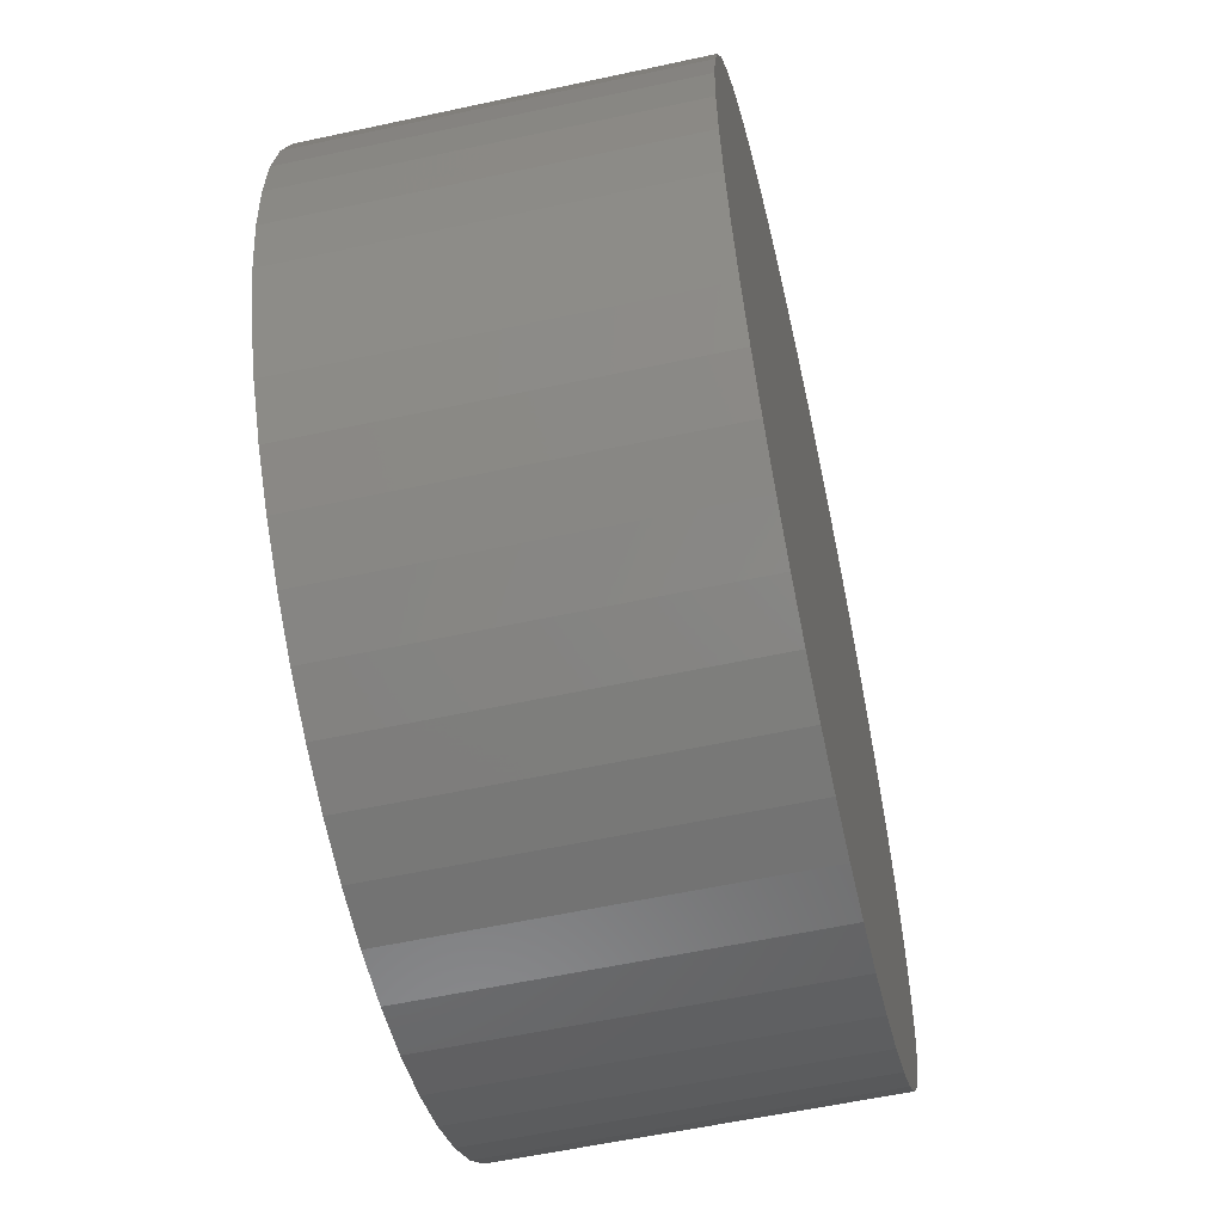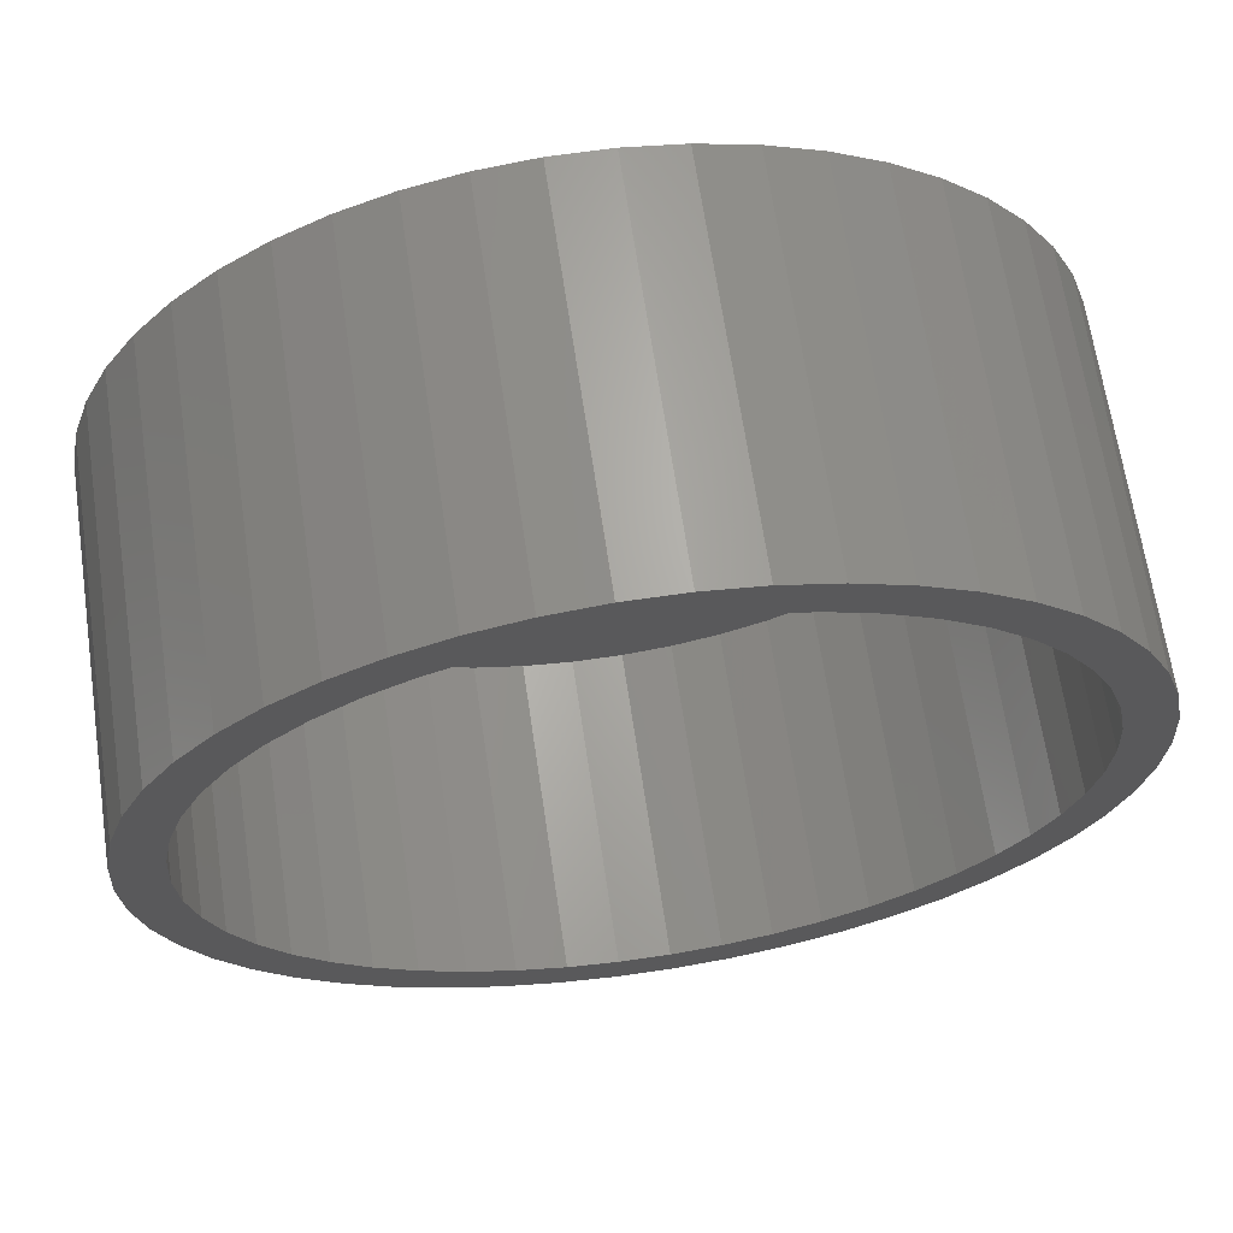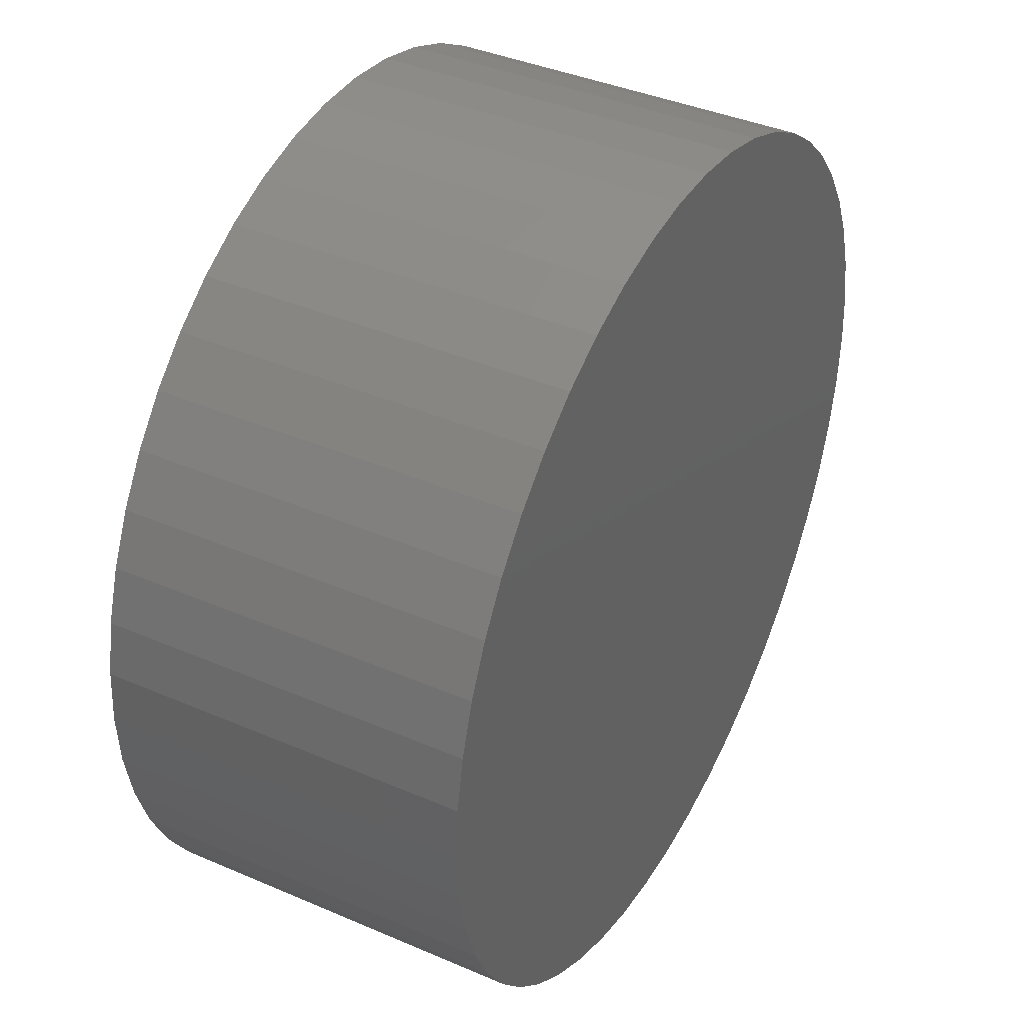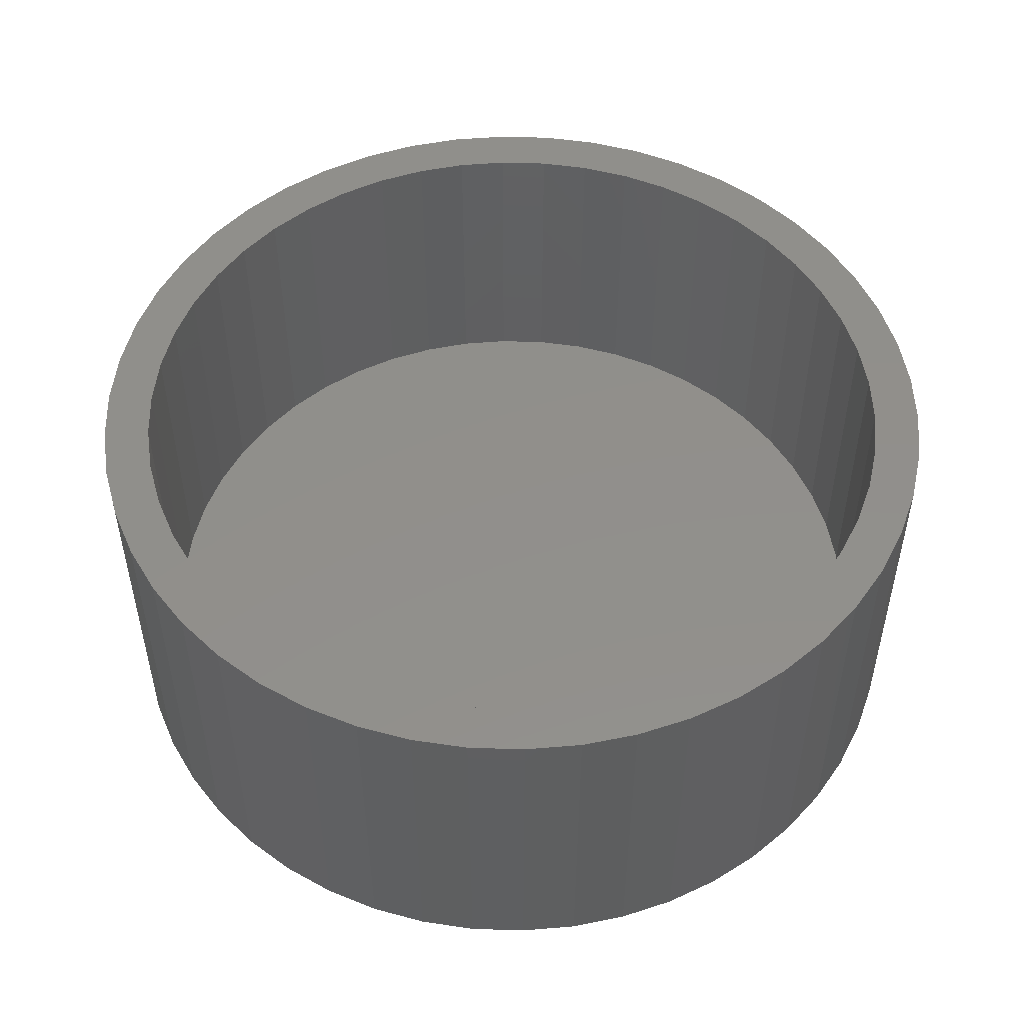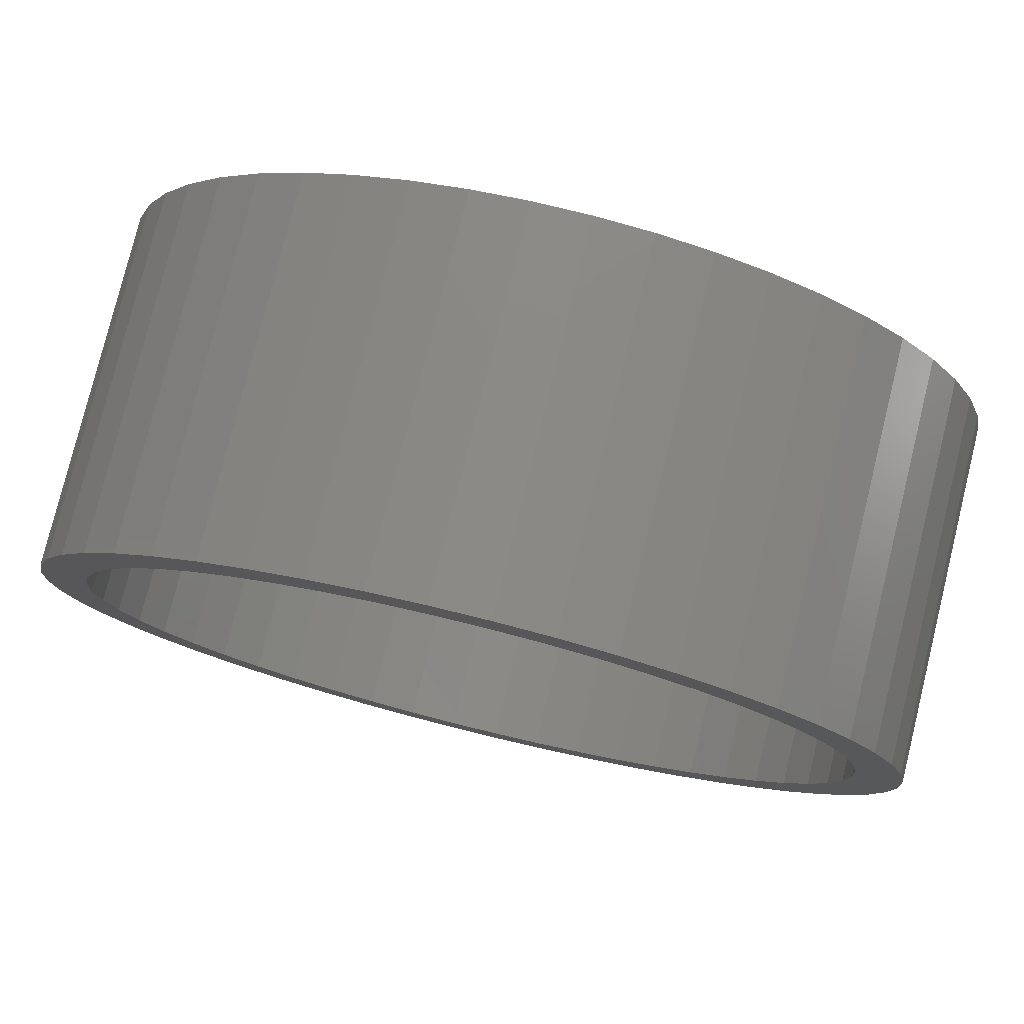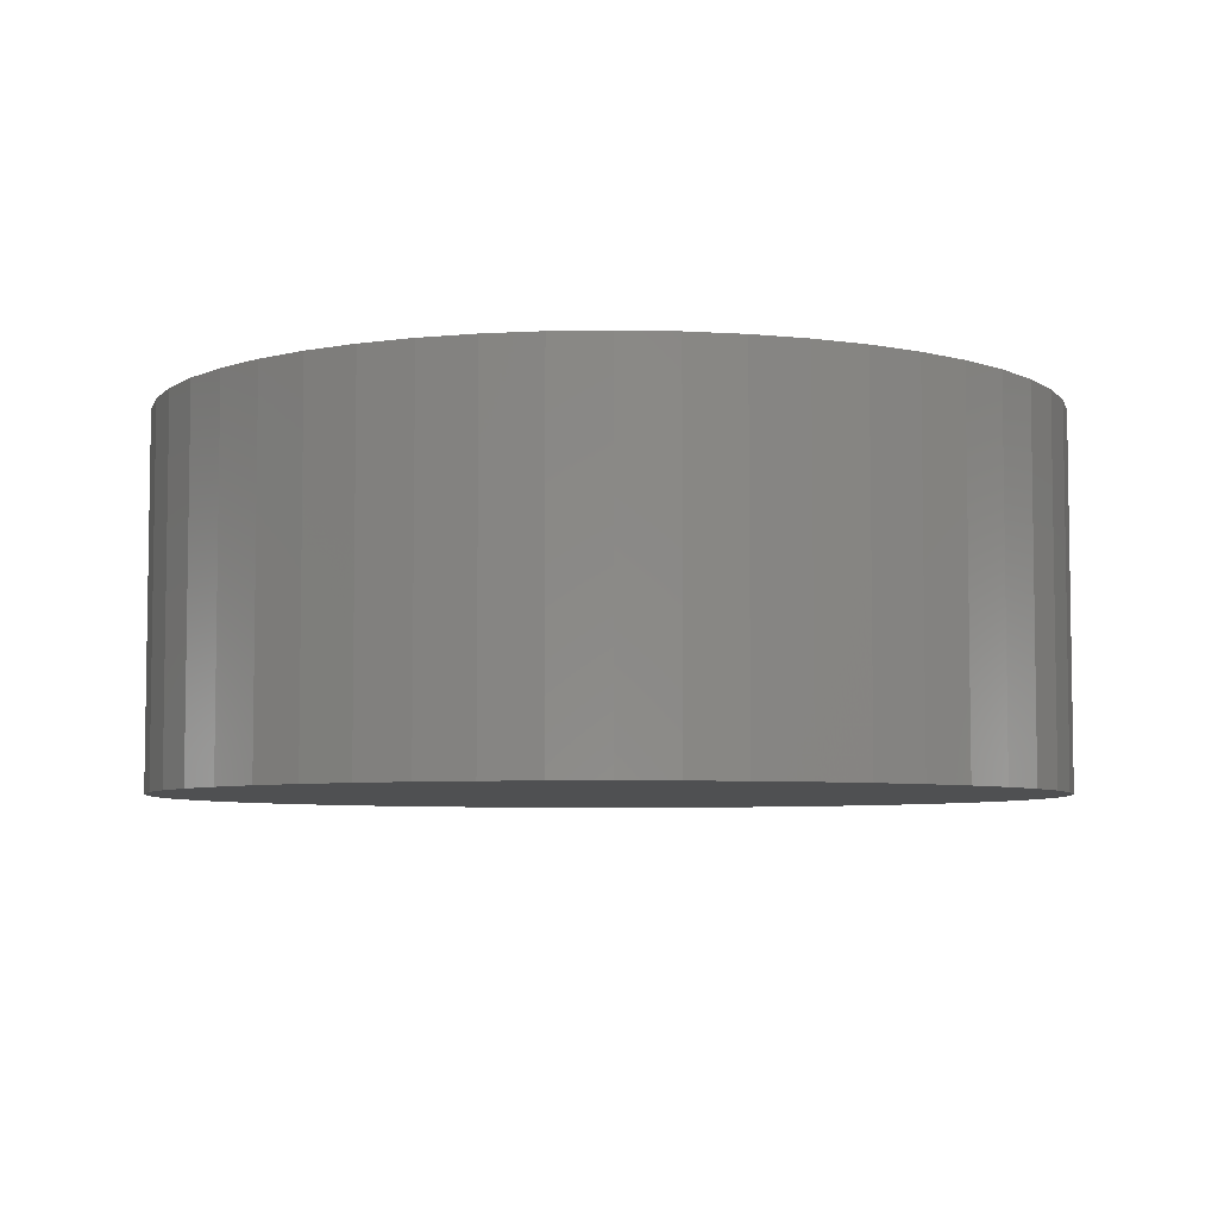
<metadata>
{"format":"stl","ext":"stl","renderer":"f3d","projection":"perspective","resolution":1024,"background":"white","views":[{"elev":-57.5,"azim":102.7,"up":"+Y"},{"elev":66.2,"azim":-8.4,"up":"+Y"},{"elev":39.5,"azim":118.2,"up":"+Y"},{"elev":51.0,"azim":-98.8,"up":"+Z"},{"elev":78.4,"azim":13.8,"up":"+Y"},{"elev":-5.8,"azim":-54.5,"up":"+Z"}]}
</metadata>
<code>
# stl→obj: 200 verts, 396 faces
v 8.5 0 0
v 8.433 1.065 -7
v 8.433 1.065 0
v 8.5 0 -7
v -8.5 0 -7
v -8.433 1.065 0
v -8.433 1.065 -7
v -8.5 0 0
v 0.5337 8.483 -7
v -0.5337 8.483 0
v 0.5337 8.483 0
v -0.5337 8.483 -7
v -0.5337 -8.483 -7
v 0.5337 -8.483 0
v -0.5337 -8.483 0
v 0.5337 -8.483 -7
v 6.196 5.819 -7
v 5.418 6.549 0
v 6.196 5.819 0
v 5.418 6.549 -7
v -5.418 6.549 -7
v -6.196 5.819 0
v -5.418 6.549 0
v -6.196 5.819 -7
v -2.627 8.084 -7
v -3.619 7.691 0
v -2.627 8.084 0
v -3.619 7.691 -7
v 7.903 3.129 0
v 7.449 4.095 -7
v 7.449 4.095 0
v 7.903 3.129 -7
v 3.619 7.691 -7
v 2.627 8.084 0
v 3.619 7.691 0
v 2.627 8.084 -7
v 1.593 8.349 0
v 1.593 8.349 -7
v 4.555 7.177 -7
v 4.555 7.177 0
v -7.903 3.129 -7
v -7.449 4.095 0
v -7.449 4.095 -7
v -7.903 3.129 0
v 7.6 0 0
v 7.54 0.9525 0
v 8.233 2.114 0
v 8.433 -1.065 0
v 7.361 1.89 0
v 7.54 -0.9525 0
v 8.233 -2.114 0
v 7.066 2.798 0
v 6.66 3.661 0
v 6.877 4.996 0
v 6.149 4.467 0
v 5.54 5.203 0
v 4.844 5.856 0
v 4.072 6.417 0
v 3.236 6.877 0
v 2.349 7.228 0
v 1.424 7.465 0
v 0.4772 7.585 0
v -0.4772 7.585 0
v -1.424 7.465 0
v -1.593 8.349 0
v -2.349 7.228 0
v -3.236 6.877 0
v -4.072 6.417 0
v -4.555 7.177 0
v -4.844 5.856 0
v -5.54 5.203 0
v -6.149 4.467 0
v -6.877 4.996 0
v -6.66 3.661 0
v -7.066 2.798 0
v -7.361 1.89 0
v -8.233 2.114 0
v -7.54 0.9525 0
v 7.361 -1.89 0
v 7.903 -3.129 0
v 7.066 -2.798 0
v 7.449 -4.095 0
v 6.66 -3.661 0
v 6.877 -4.996 0
v 6.149 -4.467 0
v 6.196 -5.819 0
v 5.54 -5.203 0
v 5.418 -6.549 0
v 4.844 -5.856 0
v 4.555 -7.177 0
v 4.072 -6.417 0
v 3.619 -7.691 0
v 3.236 -6.877 0
v 2.627 -8.084 0
v 2.349 -7.228 0
v 1.593 -8.349 0
v 1.424 -7.465 0
v 0.4772 -7.585 0
v -0.4772 -7.585 0
v -1.424 -7.465 0
v -1.593 -8.349 0
v -2.349 -7.228 0
v -2.627 -8.084 0
v -3.236 -6.877 0
v -3.619 -7.691 0
v -4.072 -6.417 0
v -4.555 -7.177 0
v -4.844 -5.856 0
v -5.418 -6.549 0
v -5.54 -5.203 0
v -6.196 -5.819 0
v -6.149 -4.467 0
v -6.877 -4.996 0
v -6.66 -3.661 0
v -7.449 -4.095 0
v -7.066 -2.798 0
v -7.903 -3.129 0
v -7.361 -1.89 0
v -8.233 -2.114 0
v -7.54 -0.9525 0
v -8.433 -1.065 0
v -7.6 0 0
v -1.593 8.349 -7
v 8.433 -1.065 -7
v 8.233 -2.114 -7
v 8.233 2.114 -7
v 7.903 -3.129 -7
v 7.449 -4.095 -7
v 6.877 -4.996 -7
v 6.877 4.996 -7
v 6.196 -5.819 -7
v 5.418 -6.549 -7
v 4.555 -7.177 -7
v 3.619 -7.691 -7
v 2.627 -8.084 -7
v 1.593 -8.349 -7
v -1.593 -8.349 -7
v -2.627 -8.084 -7
v -3.619 -7.691 -7
v -4.555 -7.177 -7
v -4.555 7.177 -7
v -5.418 -6.549 -7
v -6.196 -5.819 -7
v -6.877 -4.996 -7
v -6.877 4.996 -7
v -7.449 -4.095 -7
v -7.903 -3.129 -7
v -8.233 -2.114 -7
v -8.233 2.114 -7
v -8.433 -1.065 -7
v 7.6 0 -6
v 7.54 0.9525 -6
v -7.54 0.9525 -6
v -7.6 0 -6
v -0.4772 7.585 -6
v 0.4772 7.585 -6
v 4.844 5.856 -6
v 5.54 5.203 -6
v -5.54 5.203 -6
v -4.844 5.856 -6
v -3.236 6.877 -6
v -2.349 7.228 -6
v 7.066 2.798 -6
v 6.66 3.661 -6
v 7.361 1.89 -6
v 6.149 4.467 -6
v 2.349 7.228 -6
v 3.236 6.877 -6
v 4.072 6.417 -6
v -6.149 4.467 -6
v -6.66 3.661 -6
v -7.066 2.798 -6
v -7.361 1.89 -6
v -4.072 6.417 -6
v -1.424 7.465 -6
v 6.149 -4.467 -6
v 6.66 -3.661 -6
v -1.424 -7.465 -6
v -2.349 -7.228 -6
v 1.424 -7.465 -6
v 0.4772 -7.585 -6
v 1.424 7.465 -6
v 7.361 -1.89 -6
v 7.54 -0.9525 -6
v 5.54 -5.203 -6
v 4.844 -5.856 -6
v -7.361 -1.89 -6
v -7.066 -2.798 -6
v 4.072 -6.417 -6
v 3.236 -6.877 -6
v 2.349 -7.228 -6
v 7.066 -2.798 -6
v -0.4772 -7.585 -6
v -4.844 -5.856 -6
v -5.54 -5.203 -6
v -6.149 -4.467 -6
v -7.54 -0.9525 -6
v -6.66 -3.661 -6
v -3.236 -6.877 -6
v -4.072 -6.417 -6
f 1 2 3
f 2 1 4
f 5 6 7
f 6 5 8
f 9 10 11
f 10 9 12
f 13 14 15
f 14 13 16
f 17 18 19
f 18 17 20
f 21 22 23
f 22 21 24
f 25 26 27
f 26 25 28
f 29 30 31
f 30 29 32
f 33 34 35
f 34 33 36
f 36 37 34
f 37 36 38
f 39 35 40
f 35 39 33
f 41 42 43
f 42 41 44
f 45 1 3
f 46 3 47
f 1 45 48
f 49 47 29
f 50 48 45
f 48 50 51
f 3 46 45
f 52 29 31
f 47 49 46
f 29 52 49
f 53 31 54
f 31 53 52
f 55 54 19
f 54 55 53
f 19 56 55
f 18 56 19
f 18 57 56
f 40 57 18
f 40 58 57
f 35 58 40
f 35 59 58
f 34 59 35
f 34 60 59
f 37 60 34
f 37 61 60
f 11 61 37
f 11 62 61
f 11 63 62
f 10 63 11
f 10 64 63
f 65 64 10
f 65 66 64
f 27 66 65
f 27 67 66
f 26 67 27
f 26 68 67
f 69 68 26
f 69 70 68
f 23 70 69
f 23 71 70
f 22 71 23
f 71 22 72
f 73 72 22
f 72 73 74
f 42 74 73
f 74 42 75
f 44 75 42
f 75 44 76
f 77 76 44
f 76 77 78
f 79 51 50
f 51 79 80
f 81 80 79
f 80 81 82
f 83 82 81
f 82 83 84
f 85 84 83
f 84 85 86
f 87 86 85
f 87 88 86
f 89 88 87
f 89 90 88
f 91 90 89
f 91 92 90
f 93 92 91
f 93 94 92
f 95 94 93
f 95 96 94
f 97 96 95
f 97 14 96
f 98 14 97
f 99 14 98
f 99 15 14
f 100 15 99
f 100 101 15
f 102 101 100
f 102 103 101
f 104 103 102
f 104 105 103
f 106 105 104
f 106 107 105
f 108 107 106
f 108 109 107
f 110 109 108
f 111 110 112
f 110 111 109
f 113 112 114
f 112 113 111
f 115 114 116
f 117 116 118
f 114 115 113
f 119 118 120
f 121 120 122
f 6 78 77
f 116 117 115
f 78 6 122
f 118 119 117
f 8 122 6
f 120 121 119
f 122 8 121
f 12 65 10
f 65 12 123
f 124 2 4
f 125 2 124
f 125 126 2
f 127 126 125
f 127 32 126
f 128 32 127
f 128 30 32
f 129 30 128
f 129 130 30
f 131 130 129
f 131 17 130
f 132 17 131
f 132 20 17
f 133 20 132
f 133 39 20
f 134 39 133
f 134 33 39
f 135 33 134
f 135 36 33
f 136 36 135
f 136 38 36
f 16 38 136
f 16 9 38
f 13 9 16
f 13 12 9
f 137 12 13
f 137 123 12
f 138 123 137
f 138 25 123
f 139 25 138
f 139 28 25
f 140 28 139
f 140 141 28
f 142 141 140
f 142 21 141
f 143 21 142
f 143 24 21
f 144 24 143
f 144 145 24
f 146 145 144
f 146 43 145
f 147 43 146
f 147 41 43
f 148 41 147
f 148 149 41
f 150 149 148
f 150 7 149
f 7 150 5
f 16 96 14
f 96 16 136
f 47 32 29
f 32 47 126
f 3 126 47
f 126 3 2
f 54 17 19
f 17 54 130
f 31 130 54
f 130 31 30
f 38 11 37
f 11 38 9
f 20 40 18
f 40 20 39
f 43 73 145
f 73 43 42
f 145 22 24
f 22 145 73
f 149 44 41
f 44 149 77
f 7 77 149
f 77 7 6
f 28 69 26
f 69 28 141
f 141 23 69
f 23 141 21
f 123 27 65
f 27 123 25
f 48 4 1
f 4 48 124
f 82 127 80
f 127 82 128
f 143 109 111
f 109 143 142
f 146 117 147
f 117 146 115
f 144 115 146
f 115 144 113
f 134 90 92
f 90 134 133
f 80 125 51
f 125 80 127
f 143 113 144
f 113 143 111
f 148 121 150
f 121 148 119
f 150 8 5
f 8 150 121
f 147 119 148
f 119 147 117
f 132 86 88
f 86 132 131
f 135 92 94
f 92 135 134
f 136 94 96
f 94 136 135
f 51 124 48
f 124 51 125
f 84 128 82
f 128 84 129
f 86 129 84
f 129 86 131
f 137 15 101
f 15 137 13
f 142 107 109
f 107 142 140
f 133 88 90
f 88 133 132
f 138 101 103
f 101 138 137
f 139 103 105
f 103 139 138
f 140 105 107
f 105 140 139
f 151 46 152
f 46 151 45
f 122 153 78
f 153 122 154
f 155 62 63
f 62 155 156
f 157 56 57
f 56 157 158
f 159 70 71
f 70 159 160
f 161 66 67
f 66 161 162
f 163 53 164
f 53 163 52
f 152 49 165
f 49 152 46
f 164 55 166
f 55 164 53
f 167 59 60
f 59 167 168
f 169 57 58
f 57 169 157
f 74 170 72
f 170 74 171
f 72 159 71
f 159 72 170
f 76 172 75
f 172 76 173
f 174 67 68
f 67 174 161
f 175 63 64
f 63 175 155
f 176 83 177
f 83 176 85
f 178 102 100
f 102 178 179
f 180 98 97
f 98 180 181
f 165 52 163
f 52 165 49
f 166 56 158
f 56 166 55
f 182 60 61
f 60 182 167
f 156 61 62
f 61 156 182
f 168 58 59
f 58 168 169
f 75 171 74
f 171 75 172
f 78 173 76
f 173 78 153
f 160 68 70
f 68 160 174
f 162 64 66
f 64 162 175
f 183 50 184
f 50 183 79
f 184 45 151
f 45 184 50
f 185 89 87
f 89 185 186
f 116 187 118
f 187 116 188
f 185 85 176
f 85 185 87
f 189 93 91
f 93 189 190
f 190 95 93
f 95 190 191
f 192 79 183
f 79 192 81
f 177 81 192
f 81 177 83
f 181 99 98
f 99 181 193
f 194 110 108
f 110 194 195
f 110 196 112
f 196 110 195
f 120 154 122
f 154 120 197
f 186 91 89
f 91 186 189
f 193 100 99
f 100 193 178
f 112 198 114
f 198 112 196
f 114 188 116
f 188 114 198
f 152 184 151
f 165 184 152
f 165 183 184
f 163 183 165
f 163 192 183
f 164 192 163
f 164 177 192
f 166 177 164
f 166 176 177
f 158 176 166
f 158 185 176
f 157 185 158
f 157 186 185
f 169 186 157
f 169 189 186
f 168 189 169
f 168 190 189
f 167 190 168
f 167 191 190
f 182 191 167
f 182 180 191
f 156 180 182
f 156 181 180
f 155 181 156
f 155 193 181
f 175 193 155
f 175 178 193
f 162 178 175
f 162 179 178
f 161 179 162
f 161 199 179
f 174 199 161
f 174 200 199
f 160 200 174
f 160 194 200
f 159 194 160
f 159 195 194
f 170 195 159
f 170 196 195
f 171 196 170
f 171 198 196
f 172 198 171
f 172 188 198
f 173 188 172
f 173 187 188
f 153 187 173
f 153 197 187
f 197 153 154
f 118 197 120
f 197 118 187
f 191 97 95
f 97 191 180
f 199 106 104
f 106 199 200
f 200 108 106
f 108 200 194
f 179 104 102
f 104 179 199

</code>
